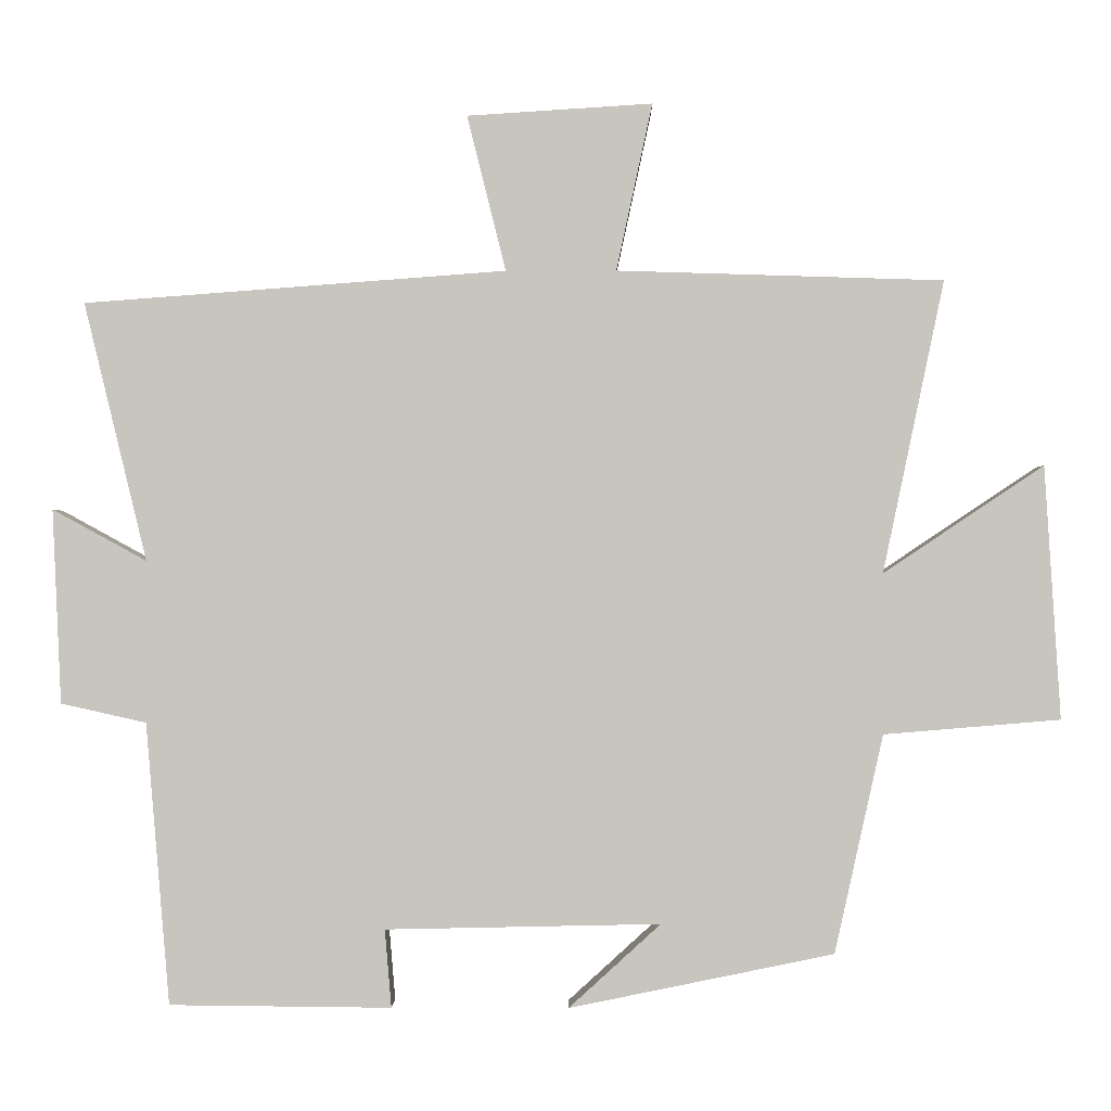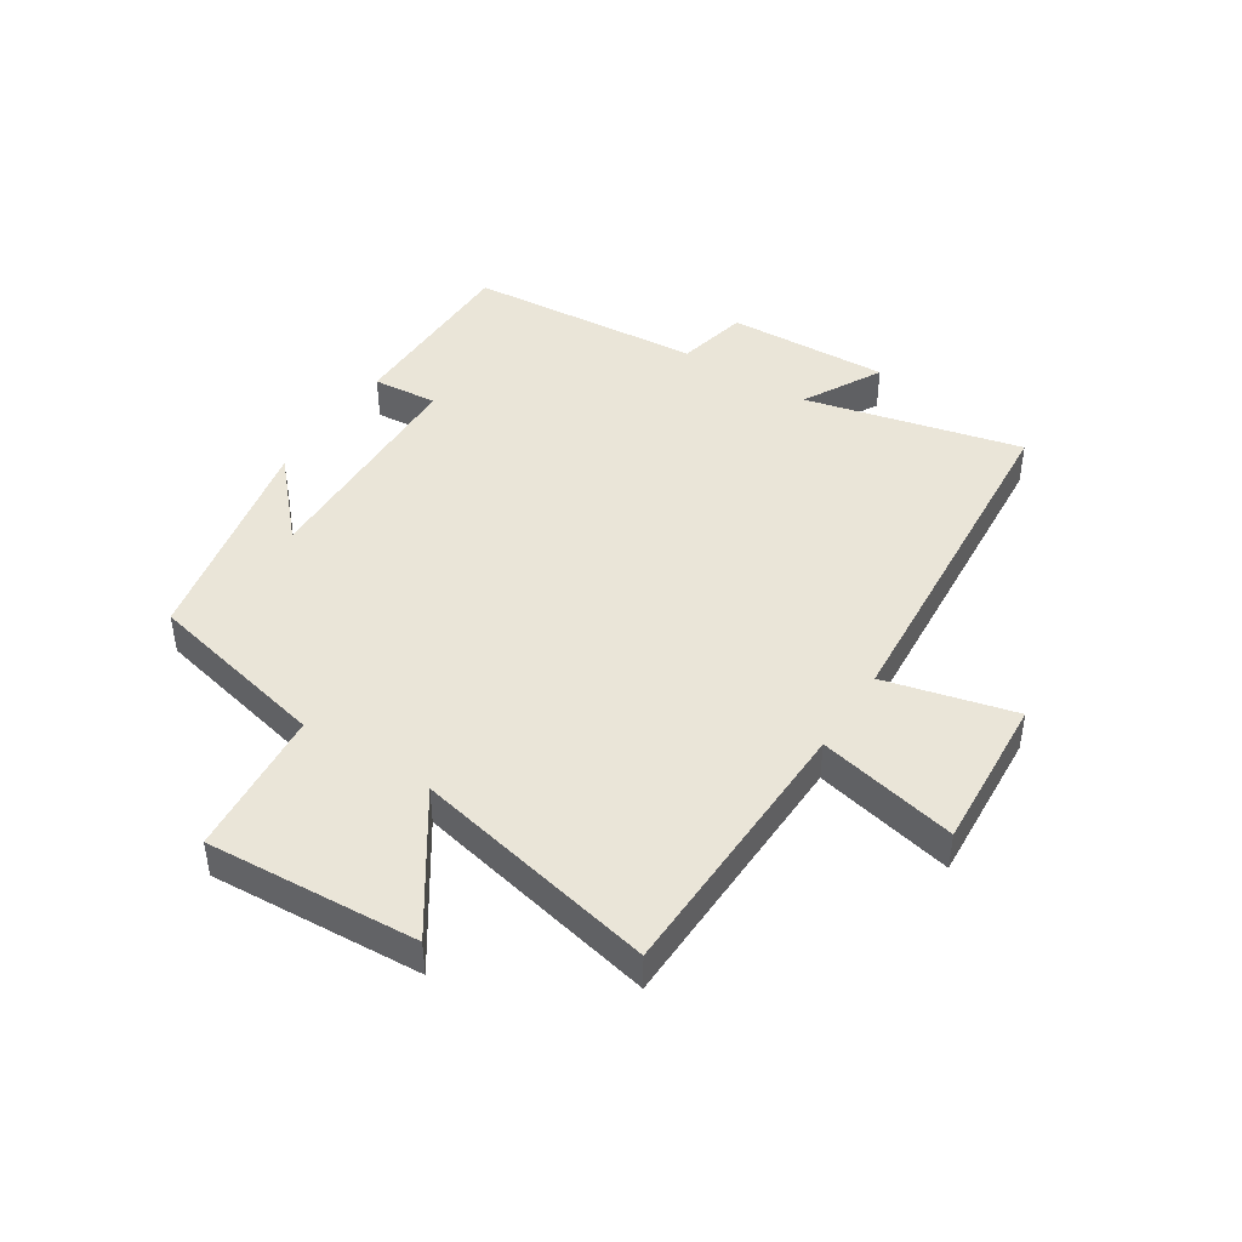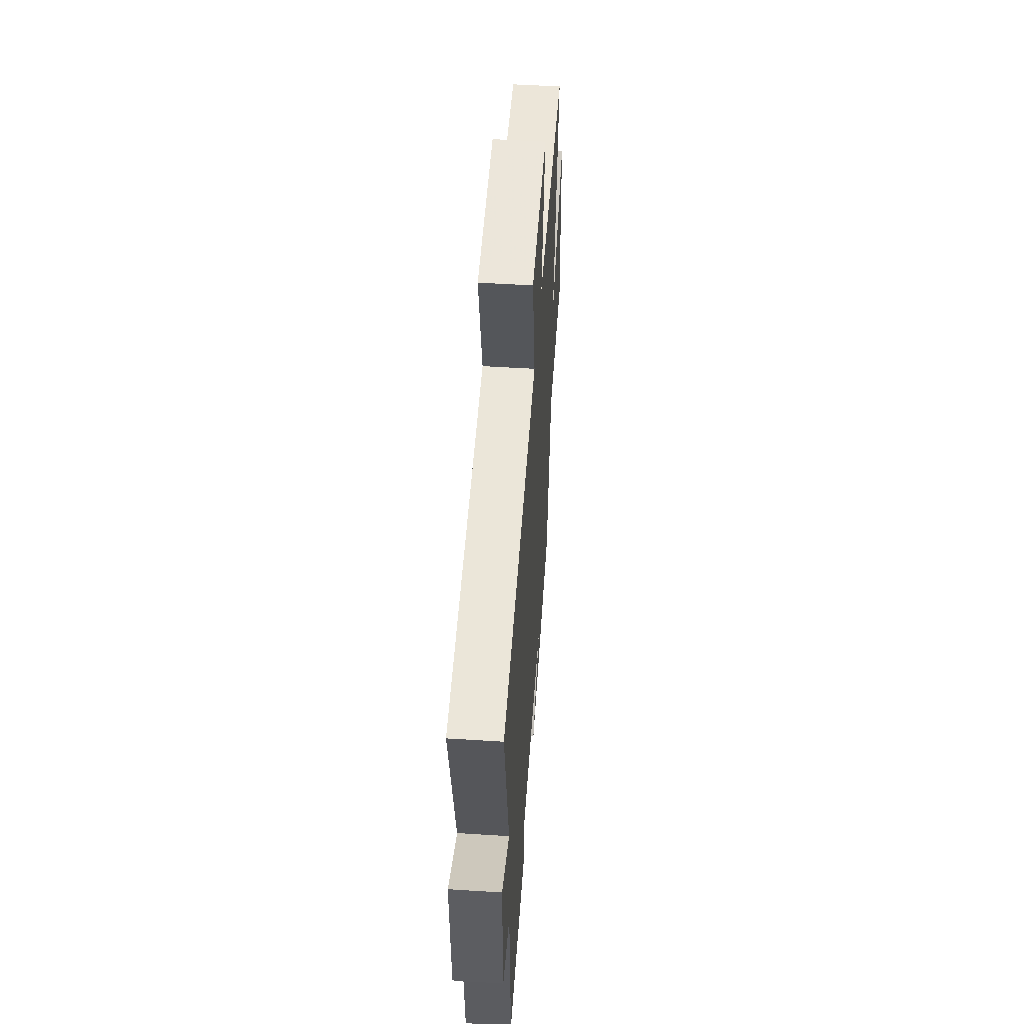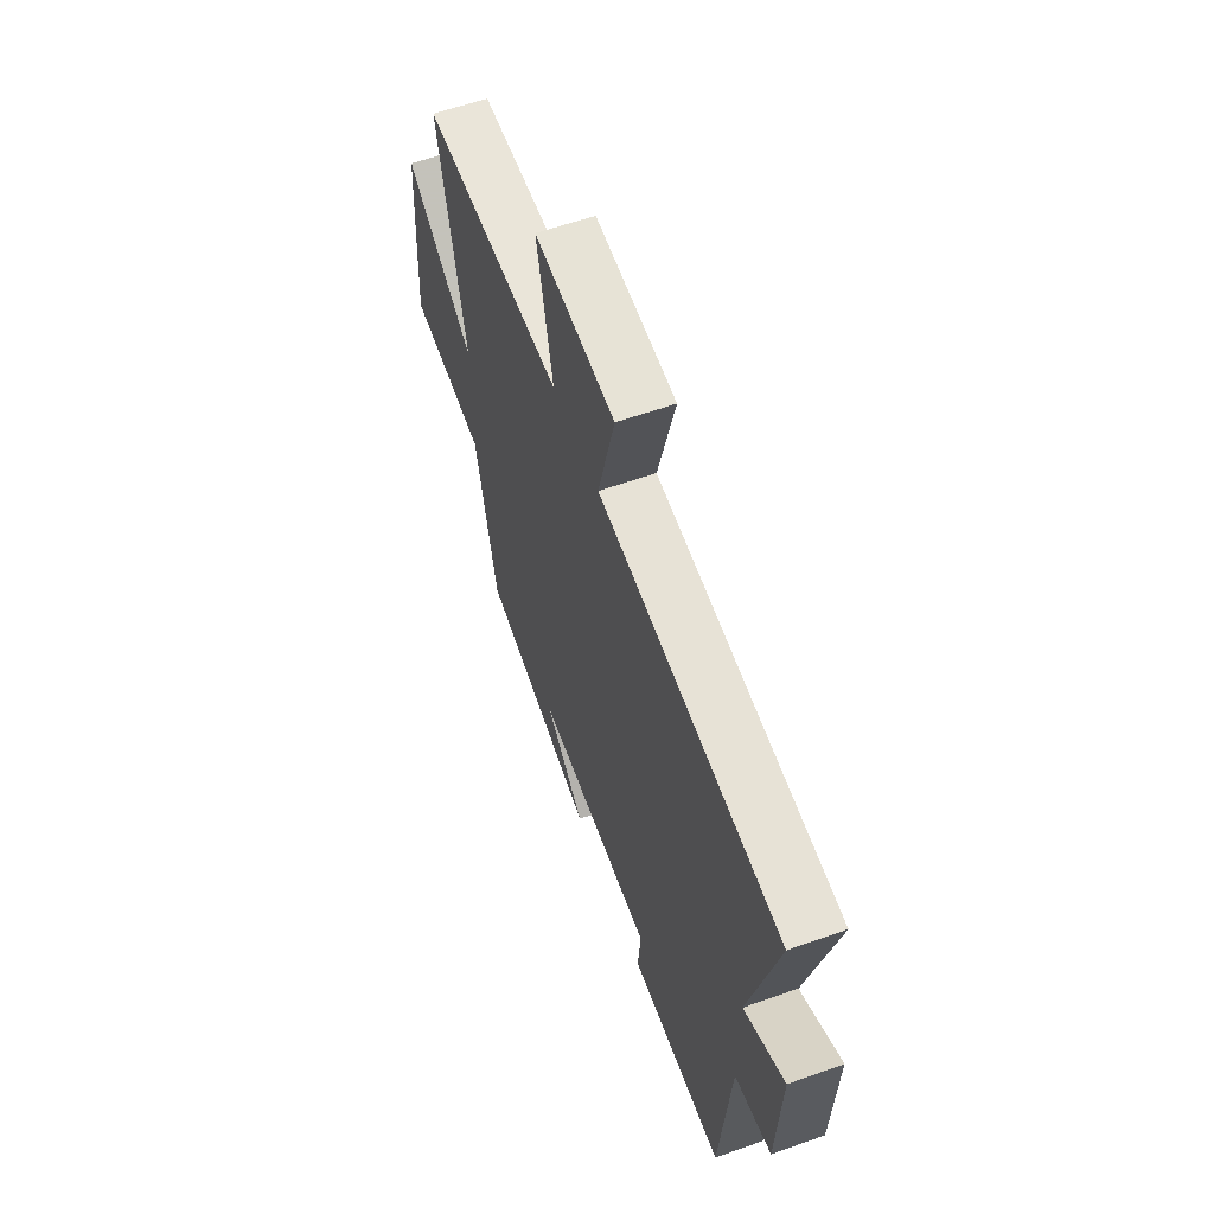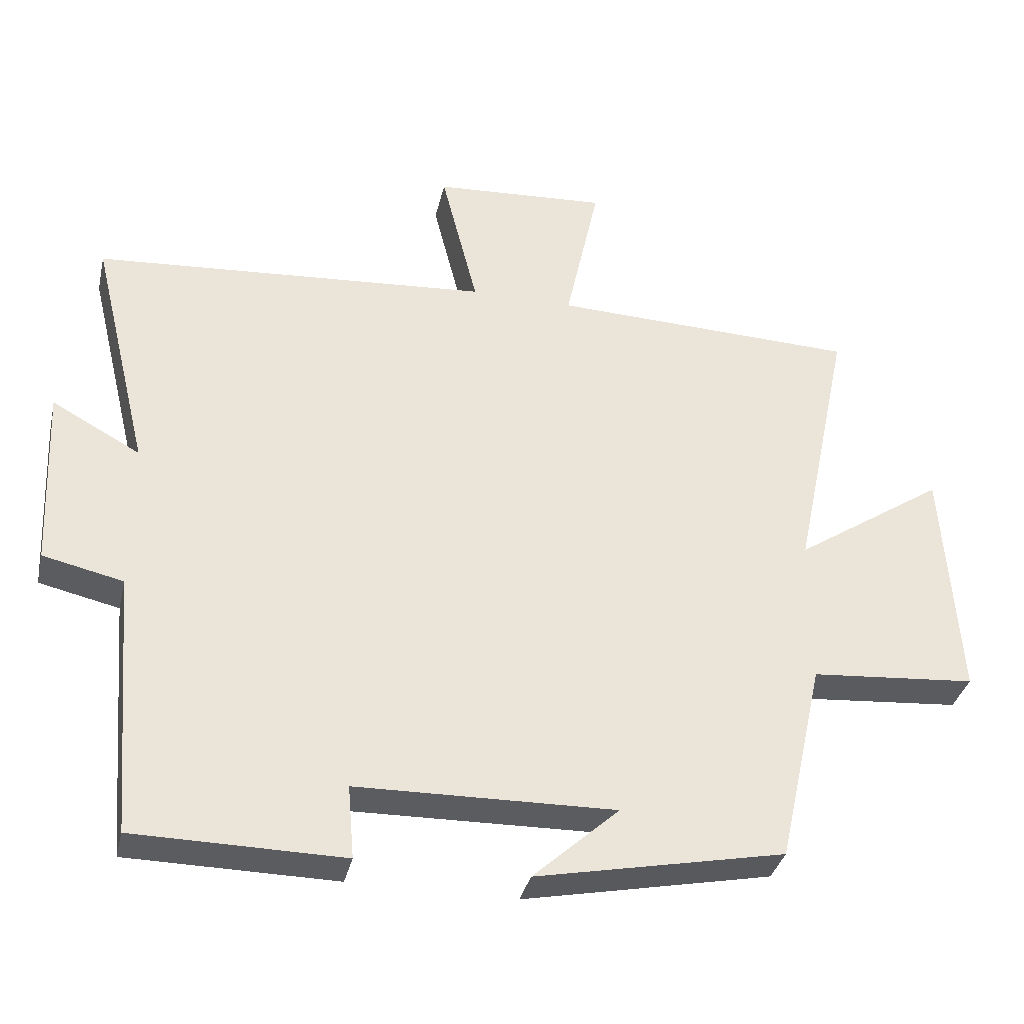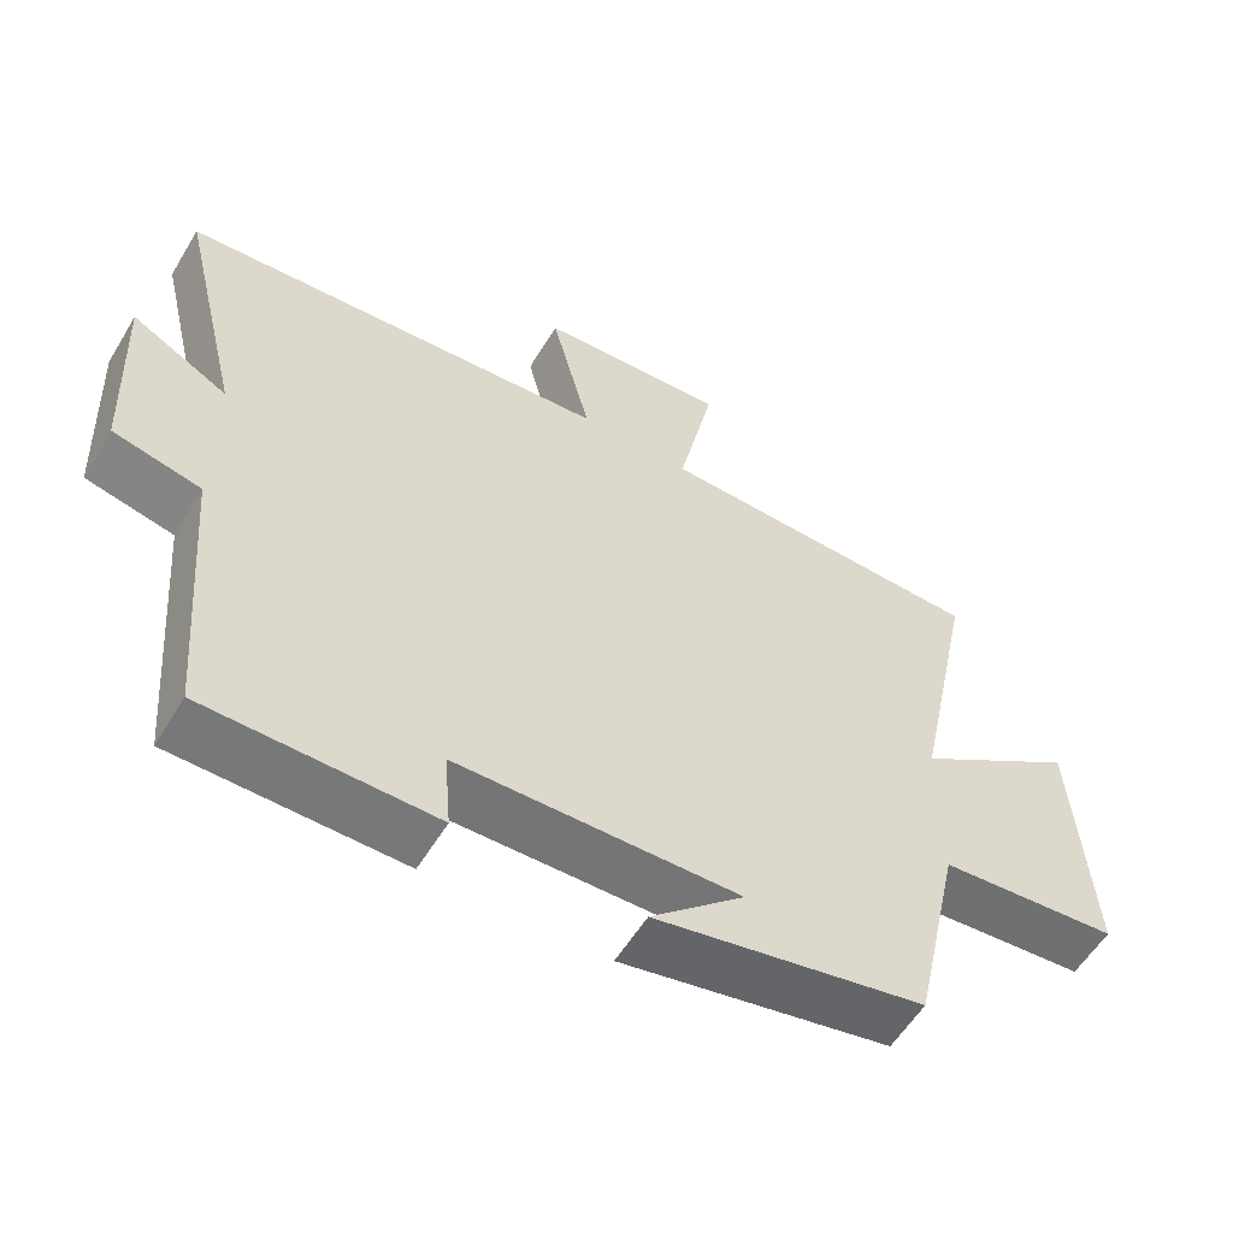
<metadata>
{"format":"obj","ext":"obj","renderer":"f3d","projection":"perspective","resolution":1024,"background":"white","views":[{"elev":-0.5,"azim":-179.2,"up":"+Z"},{"elev":44.6,"azim":-57.3,"up":"+Y"},{"elev":50.5,"azim":94.0,"up":"+Z"},{"elev":59.7,"azim":70.0,"up":"+Z"},{"elev":-35.1,"azim":167.2,"up":"+Z"},{"elev":-57.1,"azim":149.1,"up":"+Z"}]}
</metadata>
<code>
v -0.434 0.07 -0.426
v -0.5 0.07 -0.129
v -0.74 0.07 -0.109
v -0.718 0.07 0.235
v -0.5 0.07 0.089
v -0.583 0.07 0.486
v -0.139 0.07 0.5
v -0.188 0.07 0.727
v 0.064 0.07 0.711
v 0.011 0.07 0.5
v 0.585 0.07 0.457
v 0.5 0.07 0.106
v 0.628 0.07 0.176
v 0.616 0.07 -0.088
v 0.5 0.07 -0.114
v 0.468 0.07 -0.497
v 0.166 0.07 -0.5
v 0.175 0.07 -0.394
v -0.199 0.07 -0.386
v -0.074 0.07 -0.5
v -0.434 0 -0.426
v -0.5 0 -0.129
v -0.74 0 -0.109
v -0.718 0 0.235
v -0.5 0 0.089
v -0.583 0 0.486
v -0.139 0 0.5
v -0.188 0 0.727
v 0.064 0 0.711
v 0.011 0 0.5
v 0.585 0 0.457
v 0.5 0 0.106
v 0.628 0 0.176
v 0.616 0 -0.088
v 0.5 0 -0.114
v 0.468 0 -0.497
v 0.166 0 -0.5
v 0.175 0 -0.394
v -0.199 0 -0.386
v -0.074 0 -0.5
f 19 20 1 2
f 18 19 2
f 15 16 17 18
f 15 18 2
f 12 13 14 15
f 12 15 2 3
f 10 11 12 3
f 7 8 9 10
f 5 6 7 10
f 5 10 3
f 3 4 5
f 22 21 40 39
f 22 39 38
f 38 37 36 35
f 22 38 35
f 35 34 33 32
f 23 22 35 32
f 23 32 31 30
f 30 29 28 27
f 30 27 26 25
f 23 30 25
f 25 24 23
f 1 21 22 2
f 2 22 23 3
f 3 23 24 4
f 4 24 25 5
f 5 25 26 6
f 6 26 27 7
f 7 27 28 8
f 8 28 29 9
f 9 29 30 10
f 10 30 31 11
f 11 31 32 12
f 12 32 33 13
f 13 33 34 14
f 14 34 35 15
f 15 35 36 16
f 16 36 37 17
f 17 37 38 18
f 18 38 39 19
f 19 39 40 20
f 20 40 21 1

</code>
